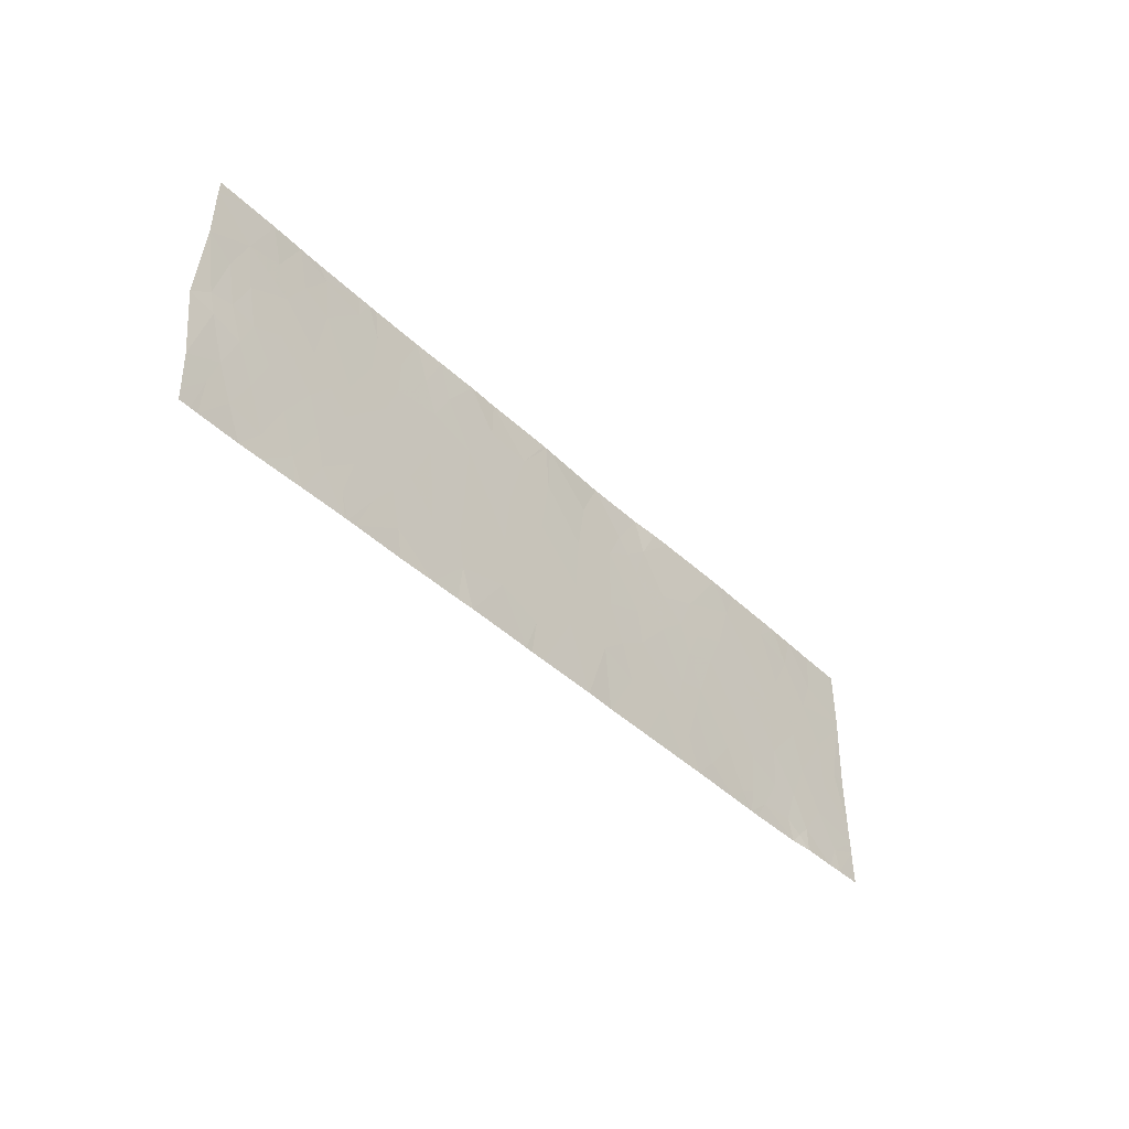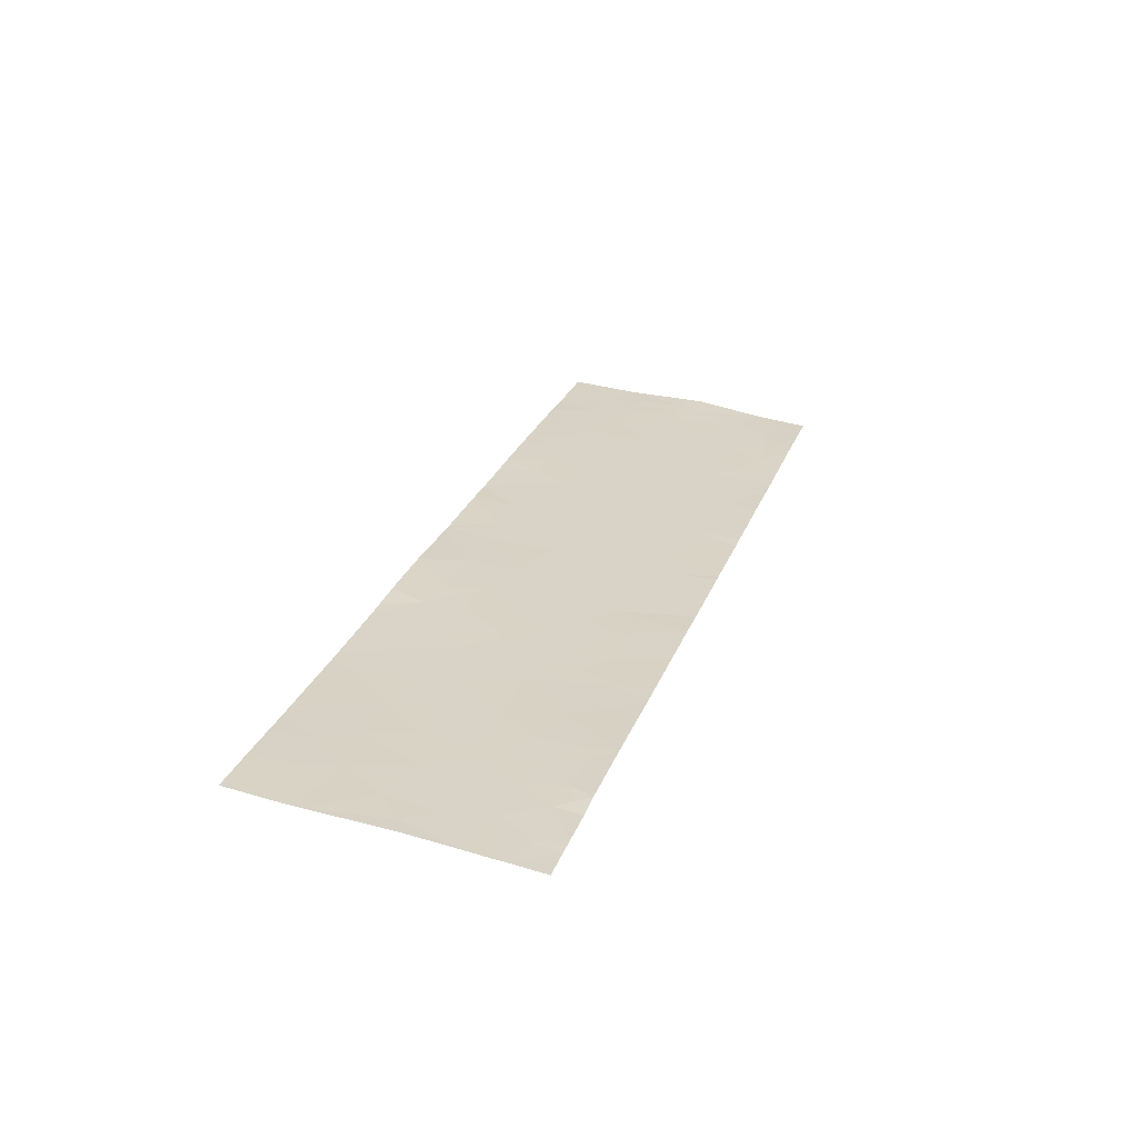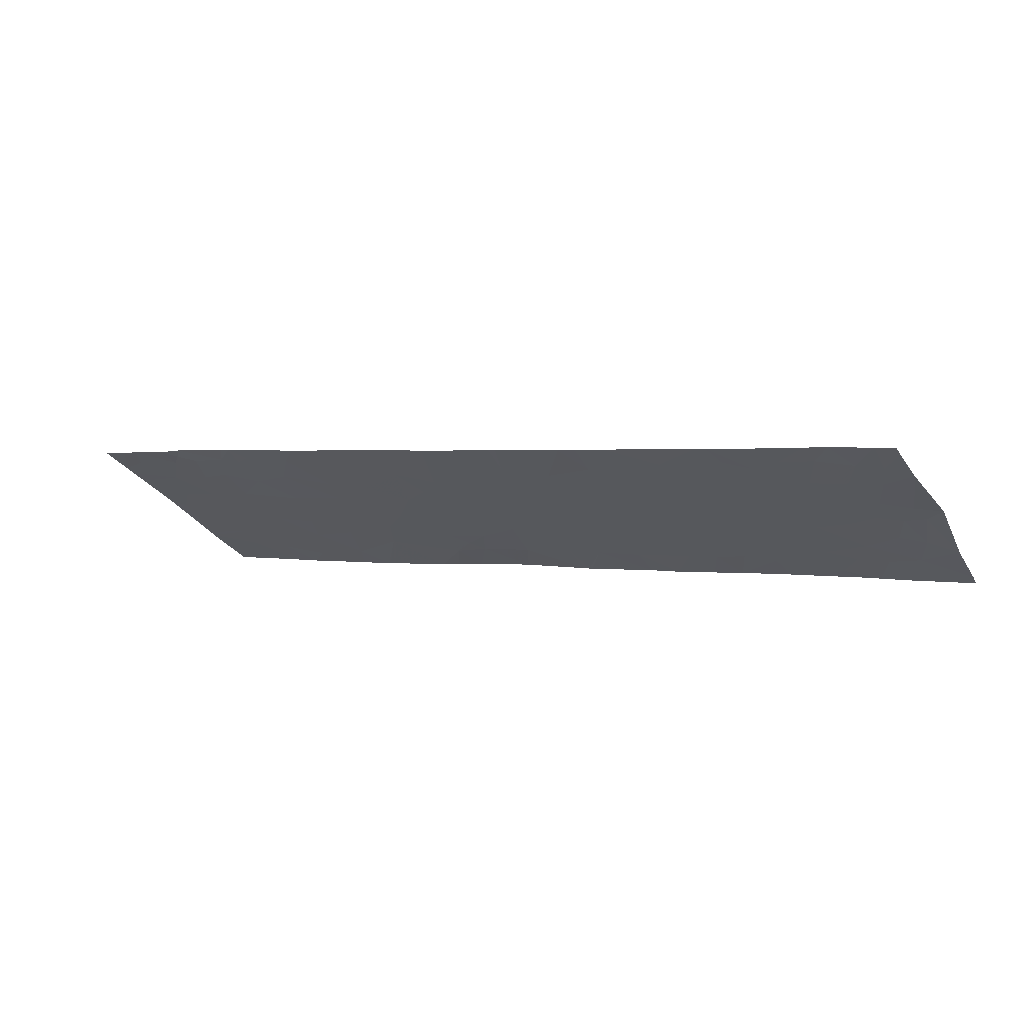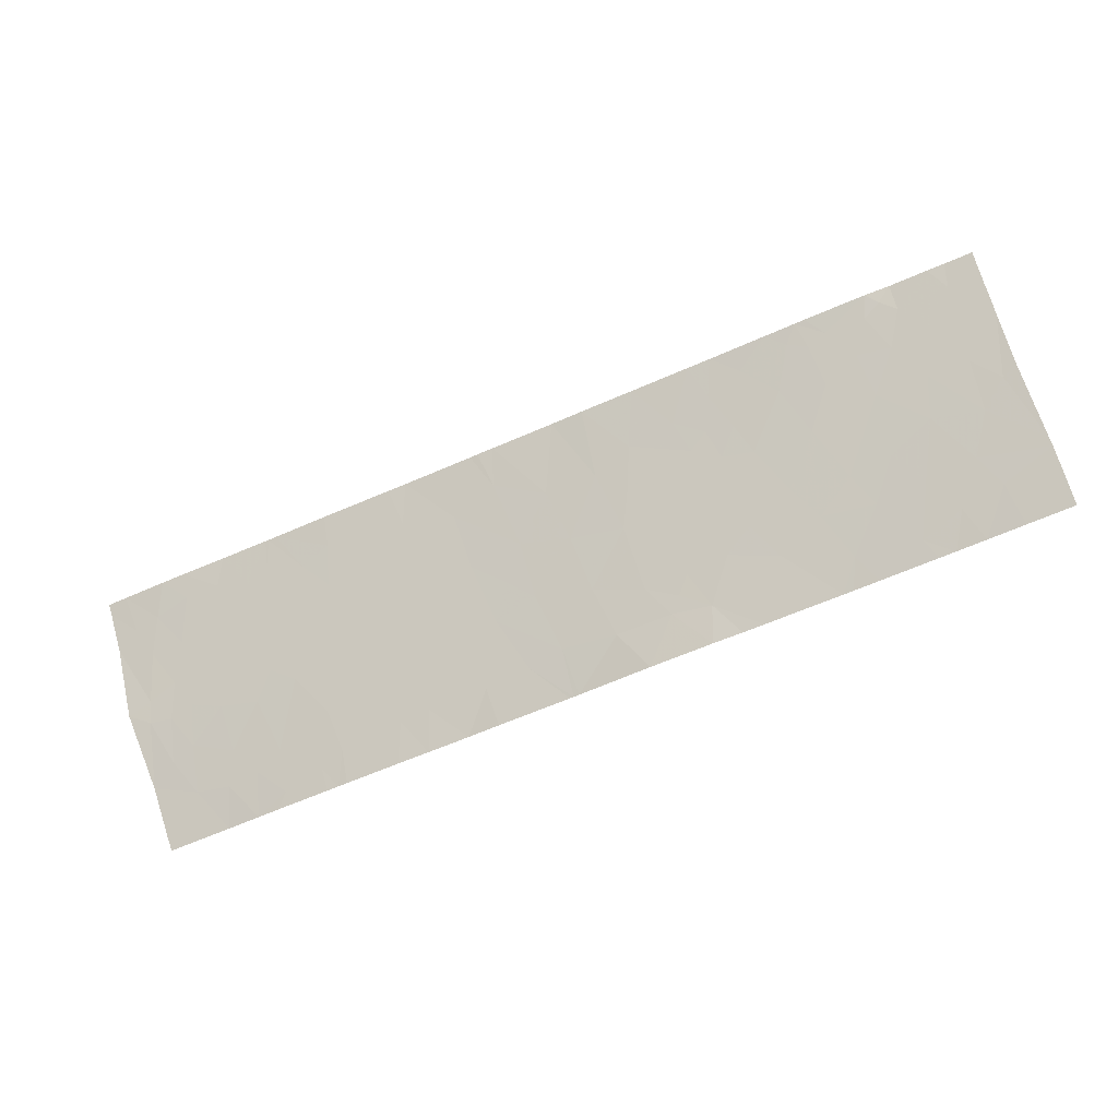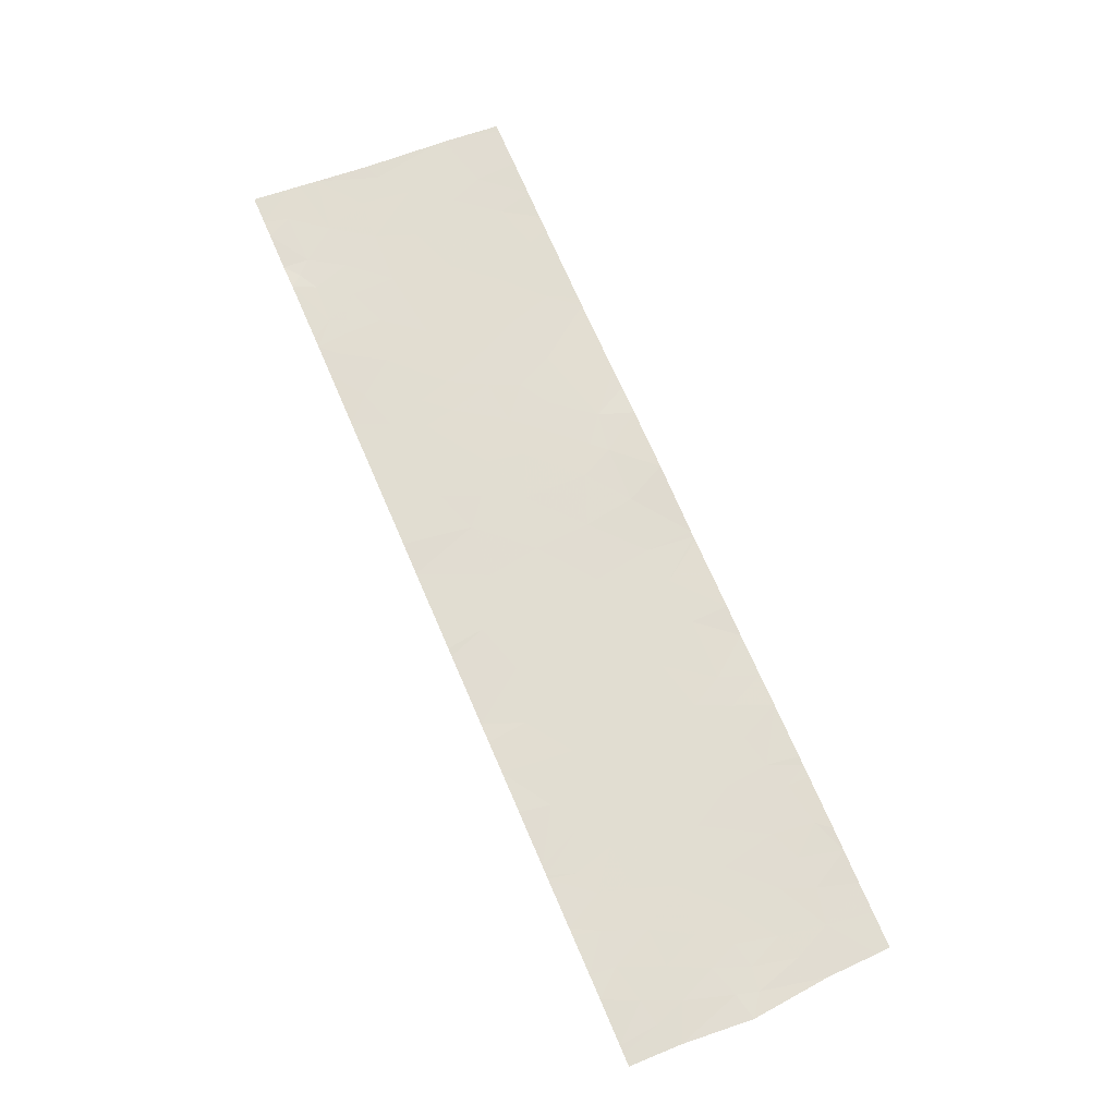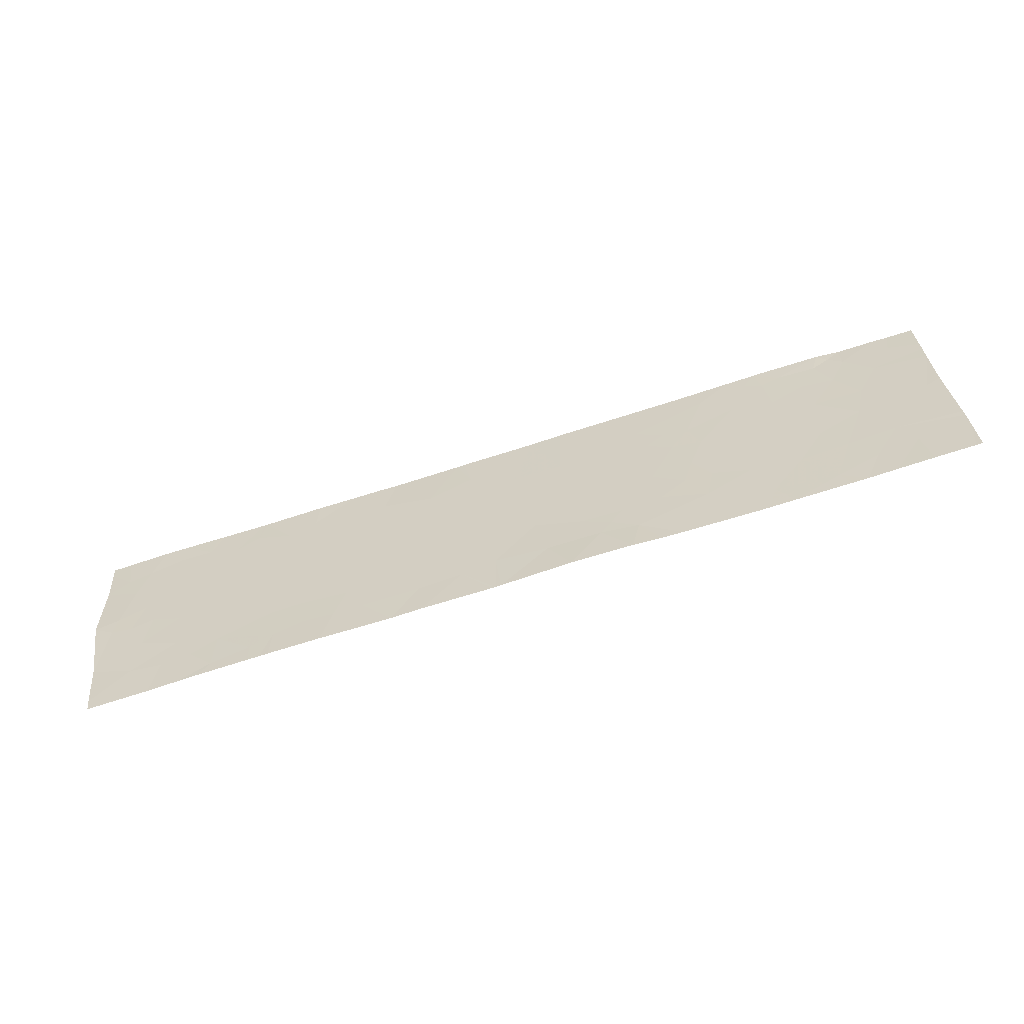
<metadata>
{"format":"obj","ext":"obj","renderer":"f3d","projection":"perspective","resolution":1024,"background":"white","views":[{"elev":-40.6,"azim":-32.9,"up":"+Z"},{"elev":43.2,"azim":108.2,"up":"+Y"},{"elev":-31.5,"azim":-152.4,"up":"+Y"},{"elev":70.3,"azim":-17.1,"up":"+Y"},{"elev":54.2,"azim":-114.6,"up":"+Y"},{"elev":29.8,"azim":-4.4,"up":"+Y"}]}
</metadata>
<code>
v -39.11 57.38 19.57
v -38.67 57.52 19.59
v -38.72 57.5 20.15
v -39.24 57.34 20.02
v -48.26 54.64 19.04
v -48.32 54.64 19.82
v -47.89 54.76 19.22
v -48.04 54.72 19.75
v -41.4 56.7 19.22
v -41.25 56.75 18.86
v -41.11 56.79 19.28
v -38.97 57.42 20.6
v -40.85 56.87 18.72
v -40.55 56.96 19.11
v -46.14 55.29 20.61
v -45.92 55.35 20.21
v -46.39 55.21 20.13
v -42.07 56.5 20.65
v -42.07 56.5 20.09
v -41.62 56.64 20.61
v -41.64 56.63 20.1
v -40.5 56.99 18.46
v -40.31 57.04 18.65
v -41.33 56.72 19.56
v -42.73 56.33 21.46
v -43.51 56.07 21.46
v -42.95 56.25 20.99
v -40.04 57.1 20.68
v -40.43 56.98 21.12
v -40.6 56.93 20.58
v -48.24 54.64 20.72
v -47.77 54.78 20.94
v -47.96 54.73 20.51
v -38.25 57.64 20.77
v -38.82 57.47 20.97
v -44.62 55.72 18.46
v -43.85 55.96 18.46
v -44.21 55.85 19.04
v -44.77 55.68 18.9
v -45.77 55.4 20.59
v -45.65 55.43 20.3
v -39.14 57.38 18.74
v -39.48 57.28 18.71
v -39.29 57.34 18.59
v -46.75 55.1 20.82
v -46.86 55.06 20.21
v -39.51 57.26 20.64
v -39.73 57.2 20.24
v -39.66 57.21 21.46
v -40.28 57.02 21.46
v -39.75 57.18 21.22
v -42.22 56.46 20.83
v -41.93 56.55 21.06
v -42.35 56.43 21
v -43.57 56.05 21.46
v -43.54 56.06 20.91
v -42.64 56.33 19.22
v -42.35 56.42 19.47
v -42.53 56.36 19.9
v -45.91 55.35 19.65
v -45.53 55.46 19.56
v -45.75 55.39 19.23
v -38.25 57.64 20.68
v -38.43 57.59 19.89
v -40.8 56.88 20.17
v -41 56.81 20.4
v -45.4 55.51 21.03
v -45.56 55.47 21.46
v -45.75 55.41 21
v -45.64 55.42 18.79
v -45.22 55.55 19.24
v -46.62 55.13 18.87
v -46.97 55.03 18.74
v -46.71 55.11 19.23
v -47.13 54.98 19.2
v -47.36 54.92 19.63
v -47.59 54.85 19.96
v -47.27 54.94 20.11
v -47.41 54.9 21.01
v -47.26 54.94 20.64
v -46.14 55.29 21.46
v -46.1 55.3 21.09
v -44.19 55.86 19.67
v -44.8 55.68 19.69
v -44.56 55.75 19.32
v -43.76 55.99 18.46
v -43.7 56.01 18.87
v -46.81 55.08 21.3
v -46.37 55.22 21.46
v -46.37 55.22 21.21
v -43.05 56.21 20.41
v -43.1 56.19 19.78
v -43.64 56.03 20.26
v -43.89 55.95 19.98
v -43.62 56.03 19.63
v -41.5 56.67 21.46
v -41.12 56.78 20.82
v -42.05 56.53 21.46
v -47.69 54.81 20.41
v -39.66 57.22 19.56
v -38.25 57.64 19.21
v -38.27 57.64 19.81
v -41.35 56.72 18.46
v -41.99 56.53 18.46
v -41.69 56.62 18.99
v -48 54.72 18.89
v -47.73 54.8 18.83
v -45.7 55.41 19.99
v -45.28 55.54 20.12
v -40.08 57.1 19.23
v -40.38 57.01 19.66
v -44.74 55.7 20.51
v -42.53 56.37 20.63
v -44.11 55.89 20.35
v -46.41 55.2 19.71
v -46.25 55.24 19.19
v -46.85 55.07 19.65
v -42.01 56.52 19.68
v -47.72 54.81 19.64
v -44.84 55.67 19.29
v -40.19 57.06 20.29
v -38.85 57.46 19.12
v -39.33 57.32 19.12
v -41 56.82 19.64
v -40.66 56.9 21.46
v -44.82 55.67 18.46
v -45.16 55.57 18.46
v -40.17 57.09 18.46
v -40.23 57.07 18.46
v -47.18 54.97 21.46
v -47.52 54.85 21.46
v -46.27 55.23 18.46
v -46.36 55.21 18.74
v -45.98 55.32 18.92
v -43.61 56.04 21.46
v -44.41 55.81 21.46
v -44.42 55.8 21.02
v -43.93 55.95 20.99
v -41.61 56.64 19.36
v -44.75 55.7 21.46
v -39.39 57.32 18.46
v -39.13 57.38 18.46
v -39.9 57.16 18.69
v -40.12 57.1 18.75
v -45.59 55.44 18.46
v -46.63 55.13 19.92
v -45.07 55.61 21.02
v -40.06 57.13 18.46
v -46.17 55.26 18.46
v -46.94 55.05 21.46
v -39.69 57.22 19.06
v -42.9 56.24 18.46
v -43.59 56.04 18.46
v -43.19 56.16 19.19
v -48.1 54.7 19.99
v -47.86 54.77 20.03
v -47.53 54.86 19.22
v -38.72 57.5 18.46
v -38.54 57.55 18.46
v -38.59 57.54 18.72
v -41.11 56.8 18.46
v -39.28 57.33 21.06
v -39.48 57.26 21.46
v -46.3 55.22 18.46
v -42.56 56.36 18.46
v -42.2 56.46 19.04
v -38.77 57.49 21.46
v -38.33 57.62 21.46
v -38.25 57.64 20.81
v -38.25 57.64 21.01
v -45.25 55.55 20.65
v -45.21 55.57 21.46
v -45.94 55.35 20.82
v -46.24 55.26 21.46
v -48.25 54.64 18.59
v -48.24 54.64 18.46
v -48.12 54.68 18.46
v -48.03 54.71 18.46
v -47.57 54.86 18.46
v -47.06 55 20.97
v -47.34 54.92 18.74
v -47.32 54.93 18.46
v -48.21 54.64 21.46
v -47.84 54.76 21.46
v -48.22 54.64 21.31
v -41.18 56.76 20.05
v -38.25 57.64 19
v -46.82 55.07 18.46
v -40.55 56.94 21.46
v -41.31 56.72 20.4
v -41.66 56.62 19.78
v -48.32 54.64 19.82
v -48.32 54.64 19.82
v -44.3 55.83 20.72
v -41.73 56.6 21.46
v -38.24 57.64 18.86
v -38.23 57.64 18.46
v -39.17 57.36 21.46
v -38.26 57.64 21.46
v -46.91 55.05 18.46
f 3 1 2
f 3 4 1
f 8 6 5
f 5 7 8
f 11 9 10
f 3 12 4
f 13 11 10
f 13 14 11
f 17 16 15
f 21 18 19
f 21 20 18
f 13 22 23
f 23 14 13
f 24 9 11
f 27 25 26
f 30 28 29
f 33 32 31
f 12 34 35
f 38 36 37
f 38 39 36
f 41 40 16
f 44 42 43
f 45 17 15
f 45 46 17
f 47 4 12
f 47 48 4
f 51 49 50
f 53 52 18
f 54 52 53
f 56 26 55
f 59 57 58
f 62 61 60
f 64 63 3
f 30 66 65
f 69 67 68
f 71 62 70
f 74 73 72
f 74 75 73
f 78 77 76
f 71 61 62
f 80 79 32
f 82 68 81
f 82 69 68
f 85 83 84
f 87 37 86
f 90 89 88
f 88 45 90
f 92 59 91
f 95 93 94
f 97 96 53
f 53 20 97
f 54 98 25
f 54 53 98
f 80 32 99
f 48 100 4
f 64 101 102
f 105 104 103
f 103 10 105
f 7 106 107
f 108 60 61
f 61 109 108
f 14 110 111
f 112 109 84
f 80 78 46
f 113 59 19
f 19 18 113
f 114 83 94
f 48 47 28
f 74 116 115
f 115 117 74
f 113 27 91
f 64 102 63
f 29 51 50
f 29 28 51
f 27 26 56
f 56 91 27
f 59 118 19
f 76 77 119
f 85 120 39
f 21 19 118
f 30 121 28
f 123 42 122
f 14 124 11
f 14 111 124
f 65 111 121
f 121 30 65
f 97 29 125
f 97 30 29
f 39 127 126
f 129 128 23
f 71 120 84
f 131 32 79
f 79 130 131
f 134 133 132
f 134 116 133
f 138 135 136
f 136 137 138
f 62 116 134
f 139 9 24
f 59 58 118
f 70 62 134
f 137 136 140
f 142 44 141
f 114 93 56
f 56 138 114
f 128 143 144
f 70 145 127
f 46 117 146
f 137 140 147
f 147 112 137
f 23 128 144
f 128 148 143
f 134 132 149
f 149 70 134
f 22 129 23
f 88 89 150
f 114 94 93
f 91 56 93
f 123 43 42
f 123 151 43
f 12 63 34
f 12 3 63
f 95 83 38
f 38 87 95
f 154 153 152
f 154 87 153
f 151 123 100
f 8 156 155
f 16 40 15
f 157 119 7
f 157 76 119
f 160 158 159
f 10 161 13
f 163 51 162
f 164 132 133
f 163 49 51
f 166 165 104
f 17 146 115
f 87 38 37
f 169 168 167
f 169 170 168
f 169 167 35
f 35 34 169
f 112 84 83
f 83 114 112
f 74 72 116
f 116 72 133
f 1 122 2
f 117 75 74
f 1 4 100
f 100 48 121
f 121 111 100
f 64 3 2
f 39 120 71
f 10 103 161
f 112 171 109
f 76 157 75
f 92 57 59
f 92 154 57
f 22 13 161
f 67 172 68
f 67 147 172
f 171 147 67
f 173 40 69
f 90 82 174
f 177 175 176
f 117 115 146
f 106 5 175
f 175 177 106
f 106 178 107
f 106 177 178
f 179 107 178
f 180 80 45
f 182 181 179
f 185 184 183
f 185 32 184
f 31 32 185
f 65 124 111
f 65 186 124
f 90 174 89
f 41 108 109
f 41 16 108
f 122 187 101
f 101 2 122
f 97 66 30
f 119 8 7
f 118 58 166
f 164 133 72
f 72 188 164
f 78 76 117
f 117 46 78
f 20 53 18
f 139 118 166
f 166 105 139
f 154 92 95
f 78 99 77
f 78 80 99
f 119 77 156
f 156 8 119
f 157 7 107
f 29 189 125
f 66 97 190
f 82 15 173
f 47 12 162
f 139 191 118
f 139 24 191
f 16 115 60
f 16 17 115
f 155 192 193
f 138 194 114
f 21 191 24
f 24 186 21
f 53 195 98
f 66 186 65
f 95 94 83
f 33 156 99
f 33 155 156
f 85 84 120
f 28 121 48
f 154 95 87
f 180 88 130
f 180 45 88
f 111 110 100
f 138 56 55
f 138 55 135
f 151 144 143
f 151 110 144
f 14 23 144
f 144 110 14
f 71 70 127
f 127 39 71
f 82 81 174
f 114 194 112
f 40 171 67
f 67 69 40
f 137 194 138
f 160 196 187
f 187 122 160
f 160 42 158
f 160 122 42
f 12 35 162
f 196 159 197
f 141 143 148
f 141 43 143
f 16 60 108
f 198 35 167
f 198 162 35
f 44 43 141
f 142 42 44
f 163 162 198
f 170 199 168
f 142 158 42
f 8 193 6
f 131 184 32
f 188 73 200
f 182 73 181
f 182 200 73
f 181 107 179
f 87 86 153
f 47 162 51
f 51 28 47
f 41 109 171
f 171 40 41
f 112 194 137
f 188 72 73
f 70 149 145
f 88 150 130
f 97 125 96
f 85 38 83
f 190 21 186
f 155 31 192
f 155 33 31
f 7 5 106
f 33 99 32
f 113 91 59
f 154 152 57
f 105 9 139
f 82 173 69
f 15 40 173
f 116 62 60
f 115 116 60
f 54 113 52
f 18 52 113
f 53 96 195
f 180 130 79
f 79 80 180
f 54 25 27
f 27 113 54
f 151 143 43
f 80 46 45
f 160 159 196
f 105 166 104
f 64 2 101
f 46 146 17
f 39 126 36
f 110 151 100
f 97 20 190
f 186 24 124
f 85 39 38
f 45 15 82
f 82 90 45
f 123 122 1
f 1 100 123
f 11 124 24
f 10 9 105
f 156 77 99
f 21 118 191
f 29 50 189
f 75 181 73
f 157 107 181
f 181 75 157
f 76 75 117
f 92 91 93
f 93 95 92
f 8 155 193
f 58 57 166
f 57 152 165
f 165 166 57
f 21 190 20
f 66 190 186
f 147 140 172
f 112 147 171
f 71 109 61
f 71 84 109

</code>
